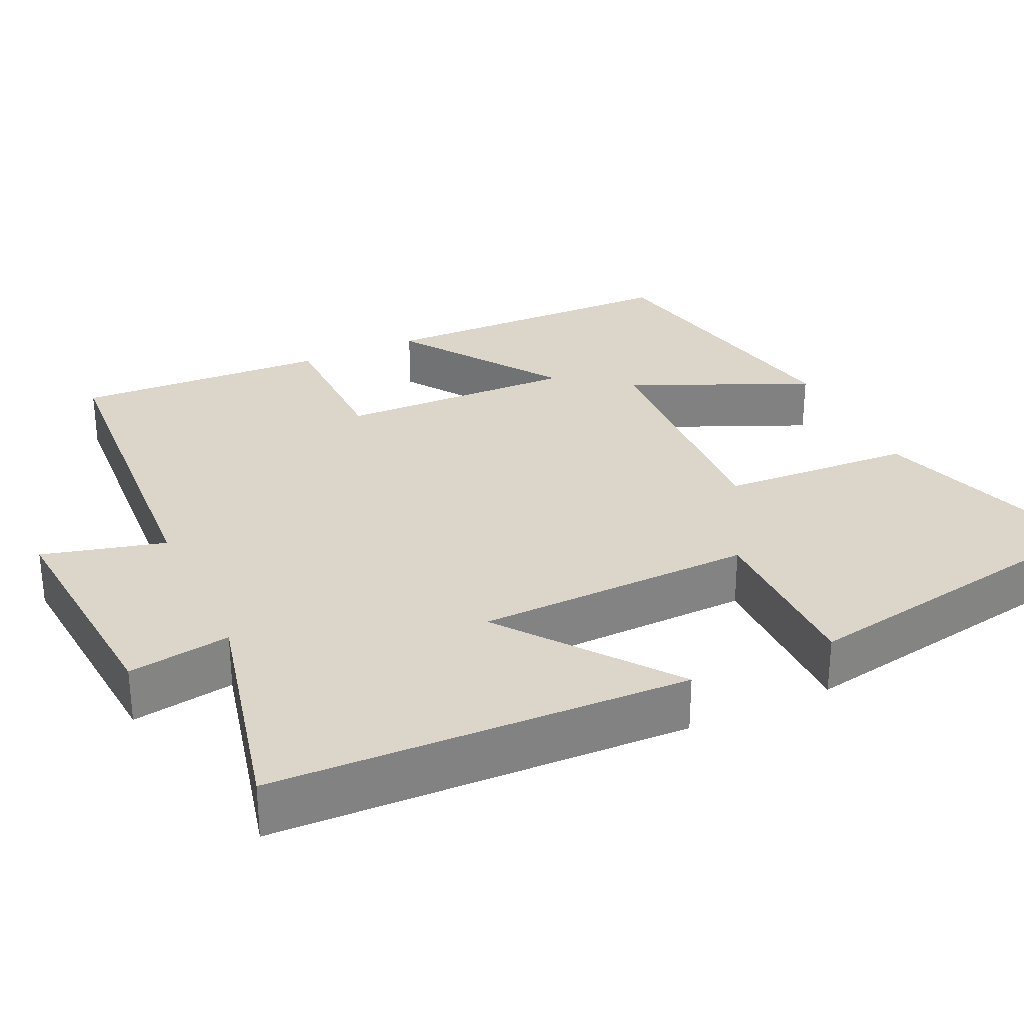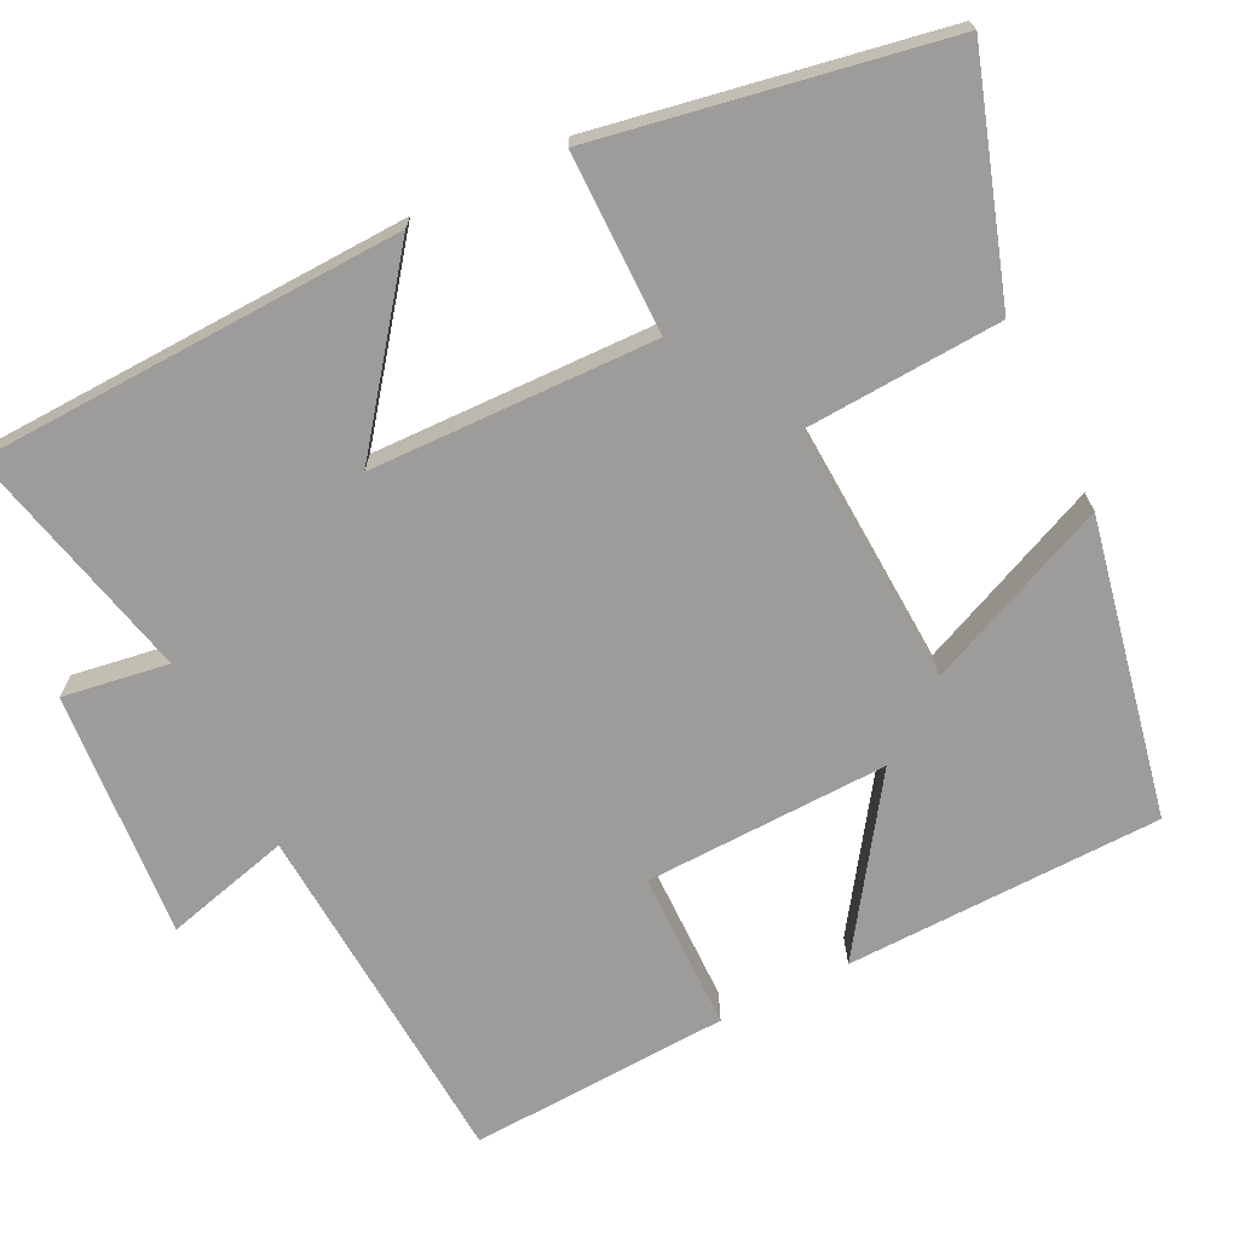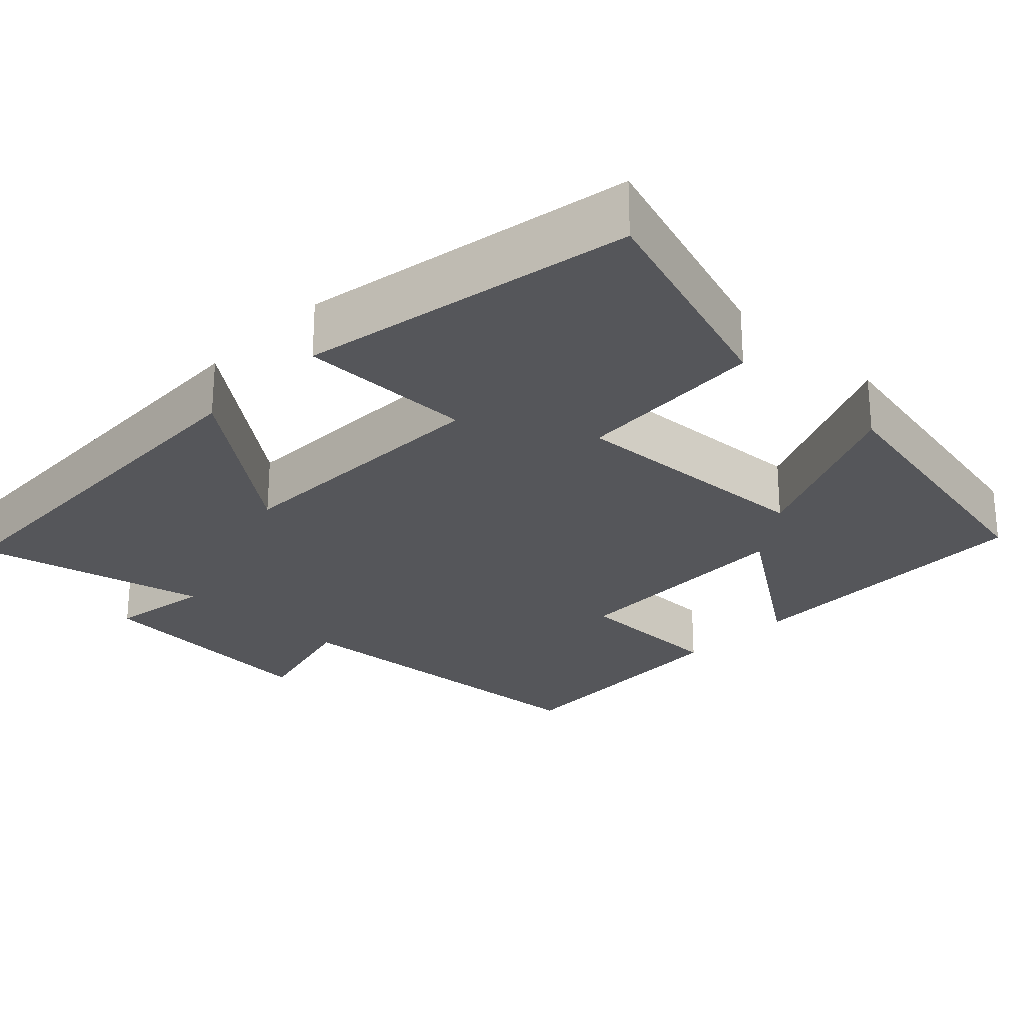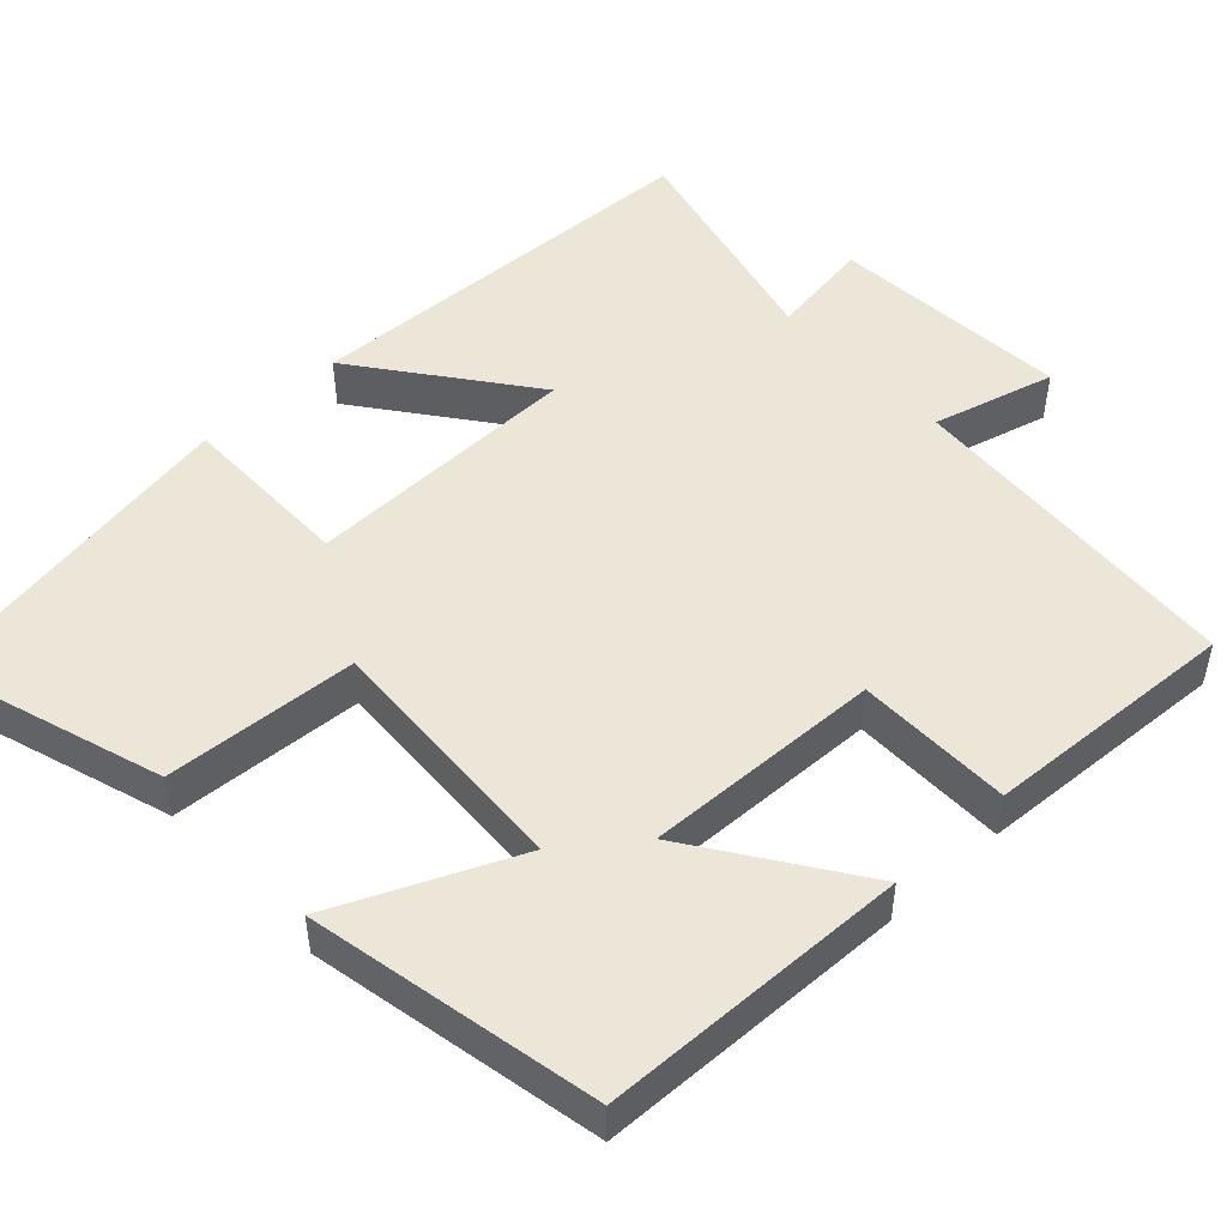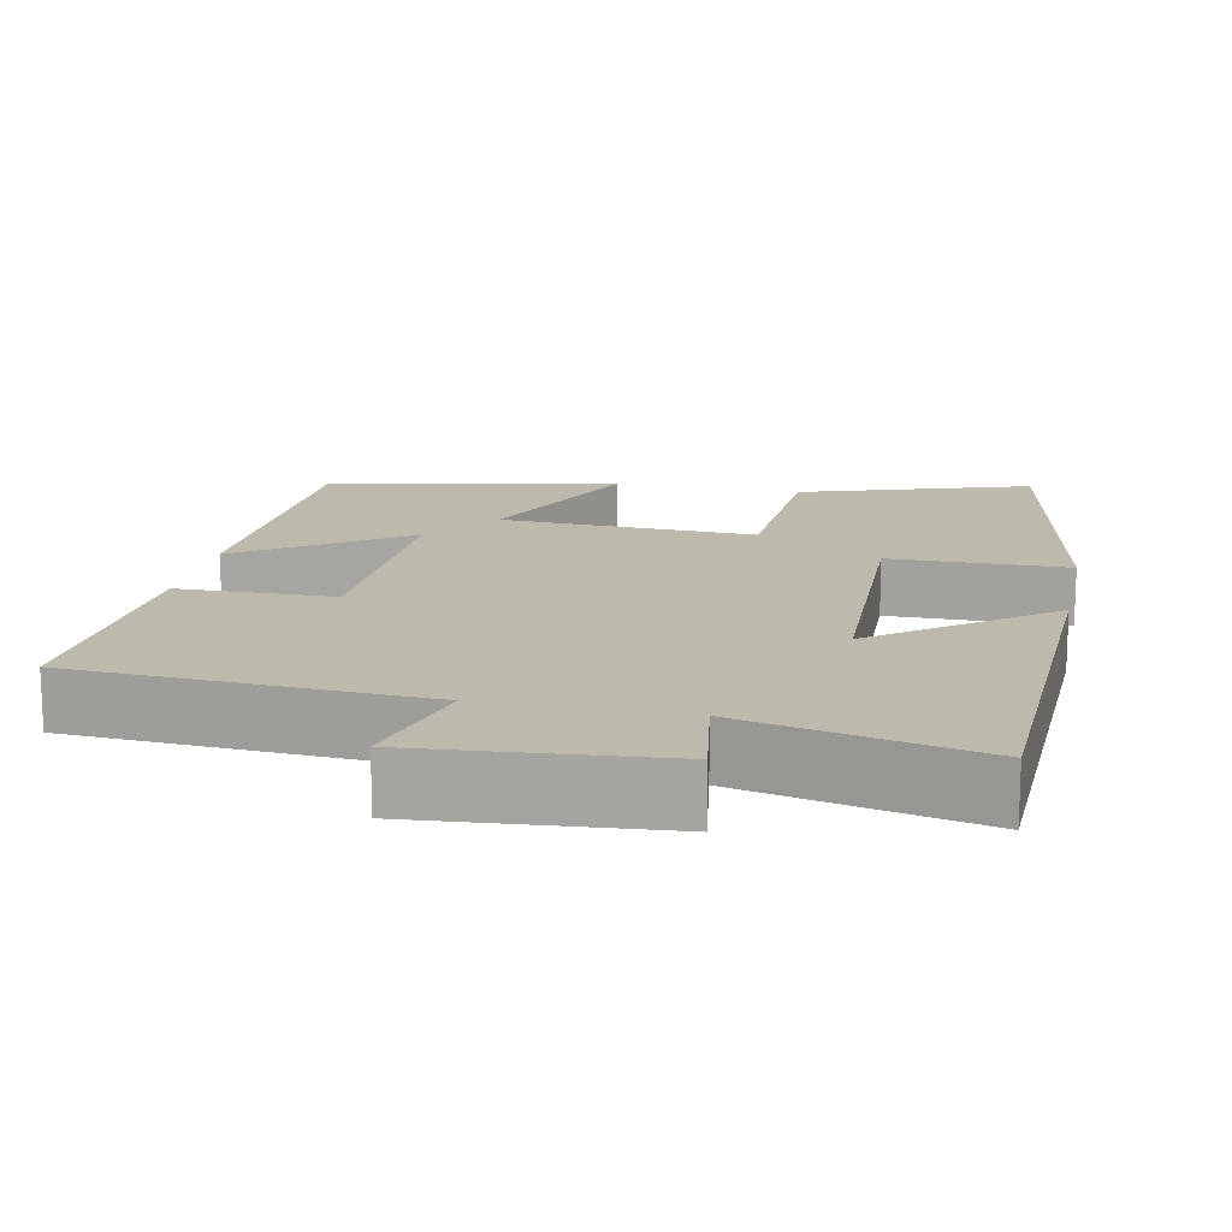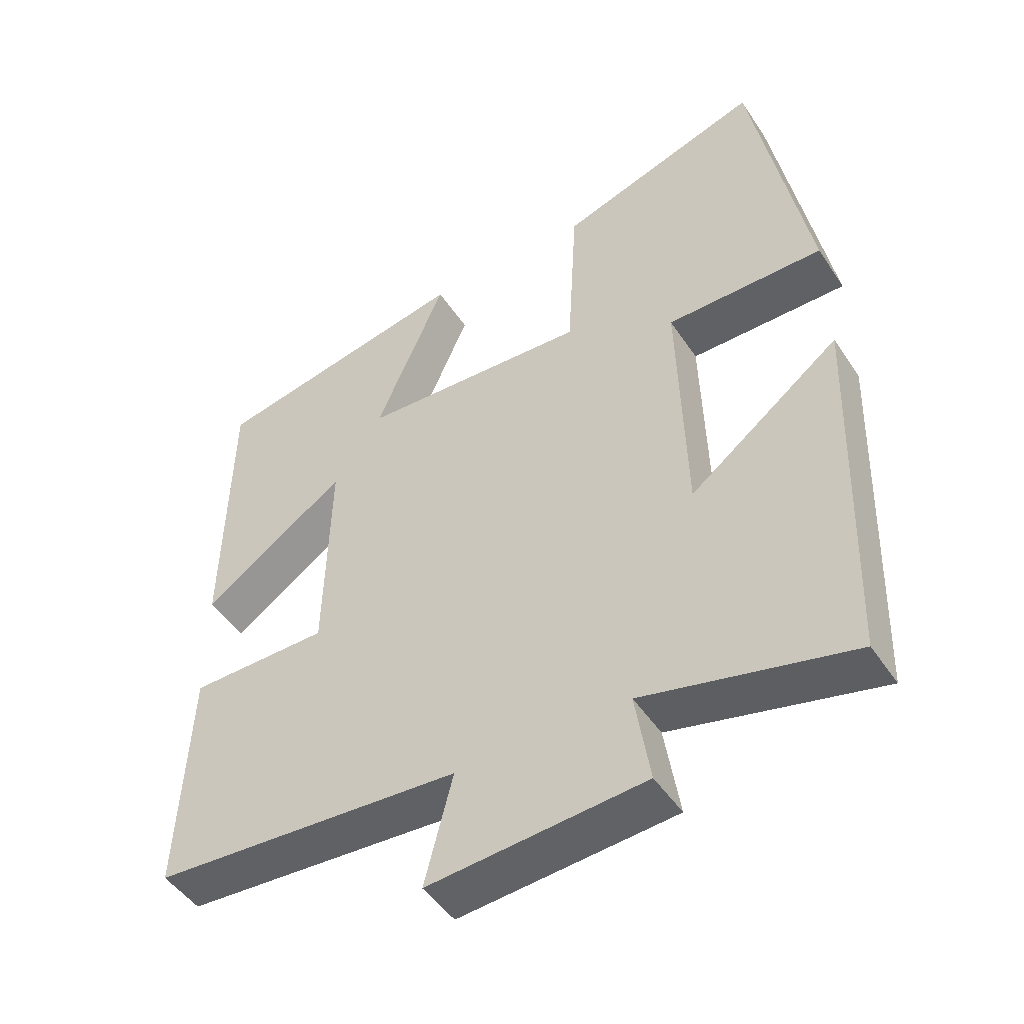
<metadata>
{"format":"obj","ext":"obj","renderer":"f3d","projection":"perspective","resolution":1024,"background":"white","views":[{"elev":29.8,"azim":-114.9,"up":"+Y"},{"elev":-70.2,"azim":-63.5,"up":"+Y"},{"elev":-25.8,"azim":-43.8,"up":"+Y"},{"elev":49.2,"azim":47.4,"up":"+Y"},{"elev":15.1,"azim":-168.3,"up":"+Y"},{"elev":-47.7,"azim":-148.0,"up":"+Z"}]}
</metadata>
<code>
v -0.42 0.07 0.597
v -0.125 0.07 0.5
v -0.111 0.07 0.25
v 0.219 0.07 0.266
v 0.117 0.07 0.5
v 0.492 0.07 0.423
v 0.5 0.07 0.023
v 0.291 0.07 0.168
v 0.299 0.07 -0.14
v 0.5 0.07 -0.143
v 0.516 0.07 -0.472
v 0.069 0.07 -0.5
v 0.11 0.07 -0.659
v -0.202 0.07 -0.633
v -0.181 0.07 -0.5
v -0.482 0.07 -0.57
v -0.5 0.07 -0.032
v -0.282 0.07 -0.199
v -0.272 0.07 0.161
v -0.5 0.07 0.162
v -0.42 0 0.597
v -0.125 0 0.5
v -0.111 0 0.25
v 0.219 0 0.266
v 0.117 0 0.5
v 0.492 0 0.423
v 0.5 0 0.023
v 0.291 0 0.168
v 0.299 0 -0.14
v 0.5 0 -0.143
v 0.516 0 -0.472
v 0.069 0 -0.5
v 0.11 0 -0.659
v -0.202 0 -0.633
v -0.181 0 -0.5
v -0.482 0 -0.57
v -0.5 0 -0.032
v -0.282 0 -0.199
v -0.272 0 0.161
v -0.5 0 0.162
f 1 2 3
f 20 1 3
f 19 20 3
f 18 19 3 4
f 15 16 17 18
f 15 18 4
f 12 13 14 15
f 11 12 15
f 10 11 15
f 9 10 15
f 8 9 15 4
f 6 7 8
f 5 6 8
f 4 5 8
f 23 22 21
f 23 21 40
f 23 40 39
f 24 23 39 38
f 38 37 36 35
f 24 38 35
f 35 34 33 32
f 35 32 31
f 35 31 30
f 35 30 29
f 24 35 29 28
f 28 27 26
f 28 26 25
f 28 25 24
f 1 21 22 2
f 2 22 23 3
f 3 23 24 4
f 4 24 25 5
f 5 25 26 6
f 6 26 27 7
f 7 27 28 8
f 8 28 29 9
f 9 29 30 10
f 10 30 31 11
f 11 31 32 12
f 12 32 33 13
f 13 33 34 14
f 14 34 35 15
f 15 35 36 16
f 16 36 37 17
f 17 37 38 18
f 18 38 39 19
f 19 39 40 20
f 20 40 21 1

</code>
